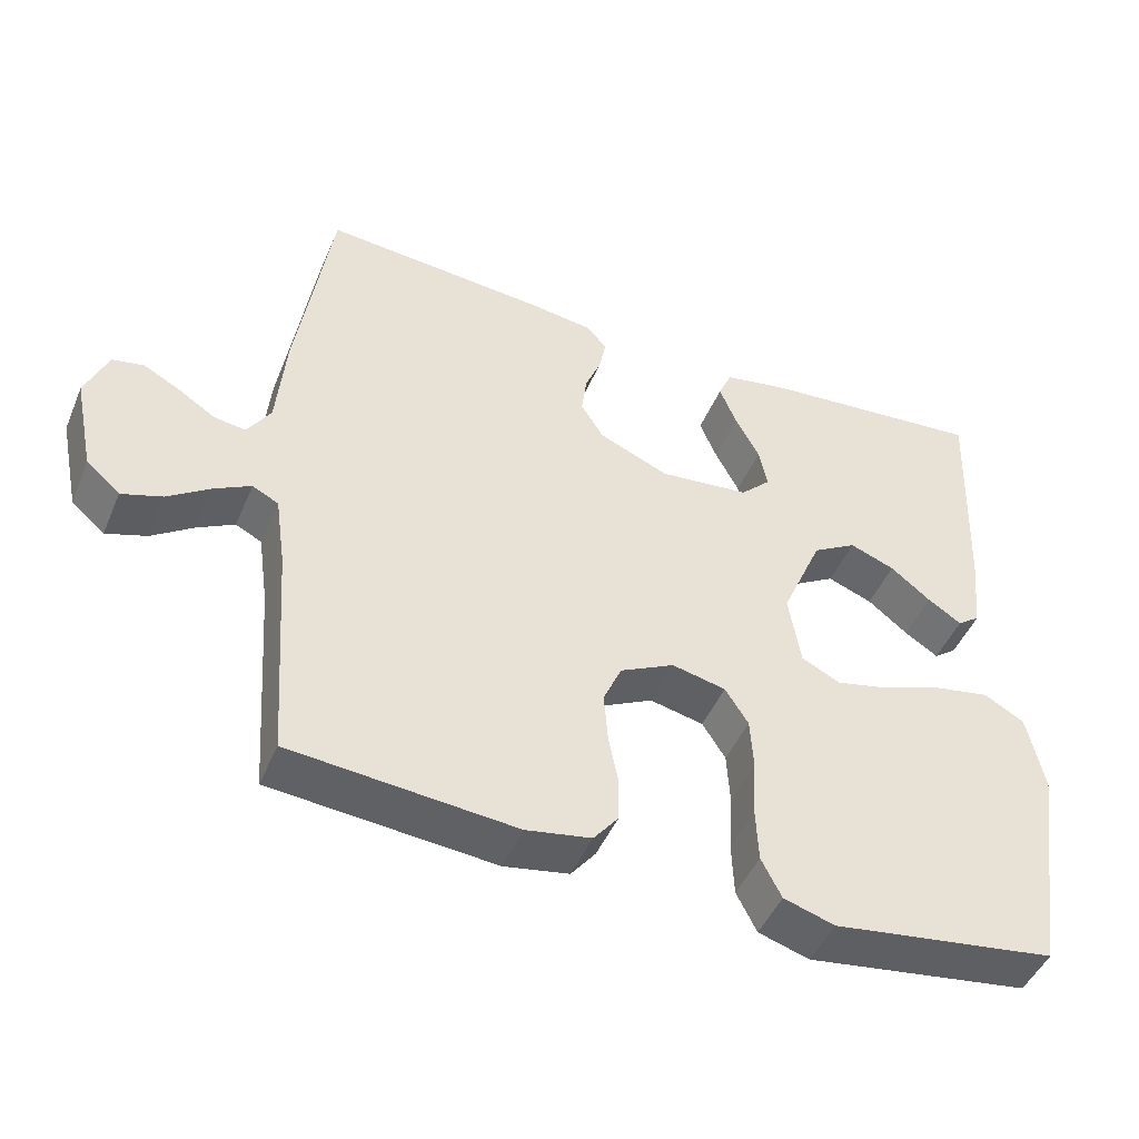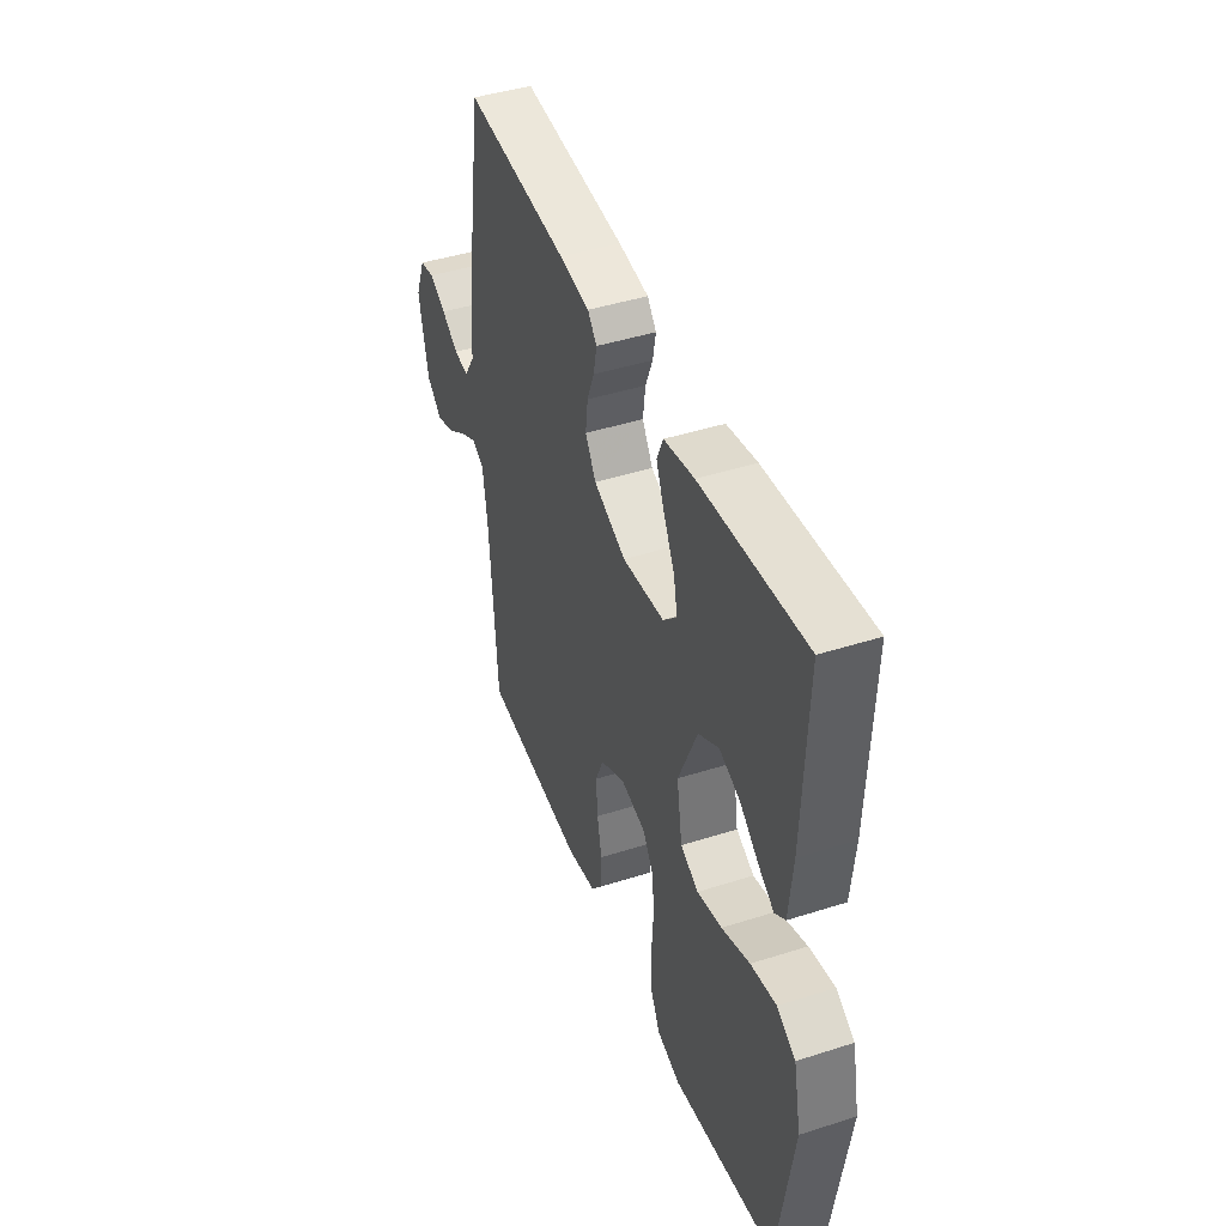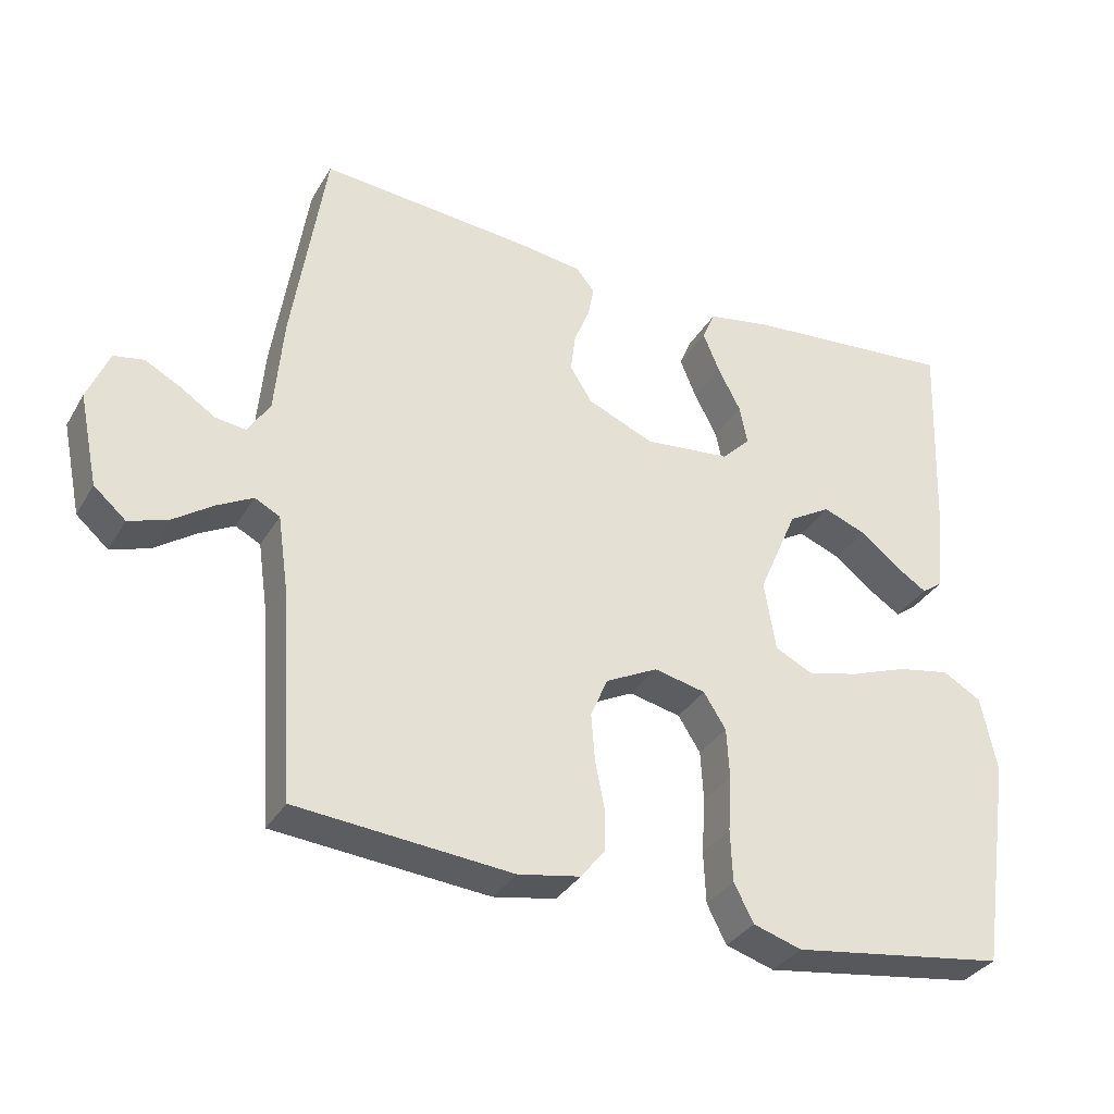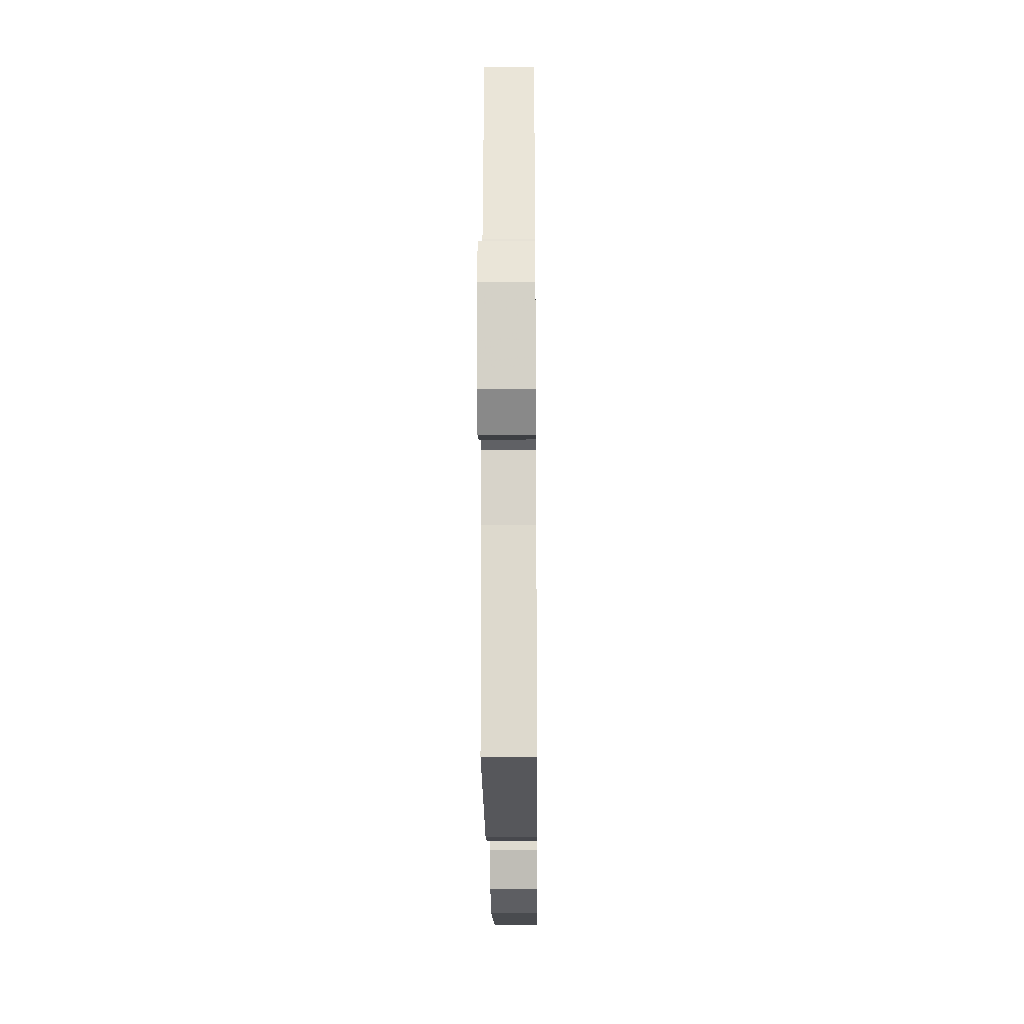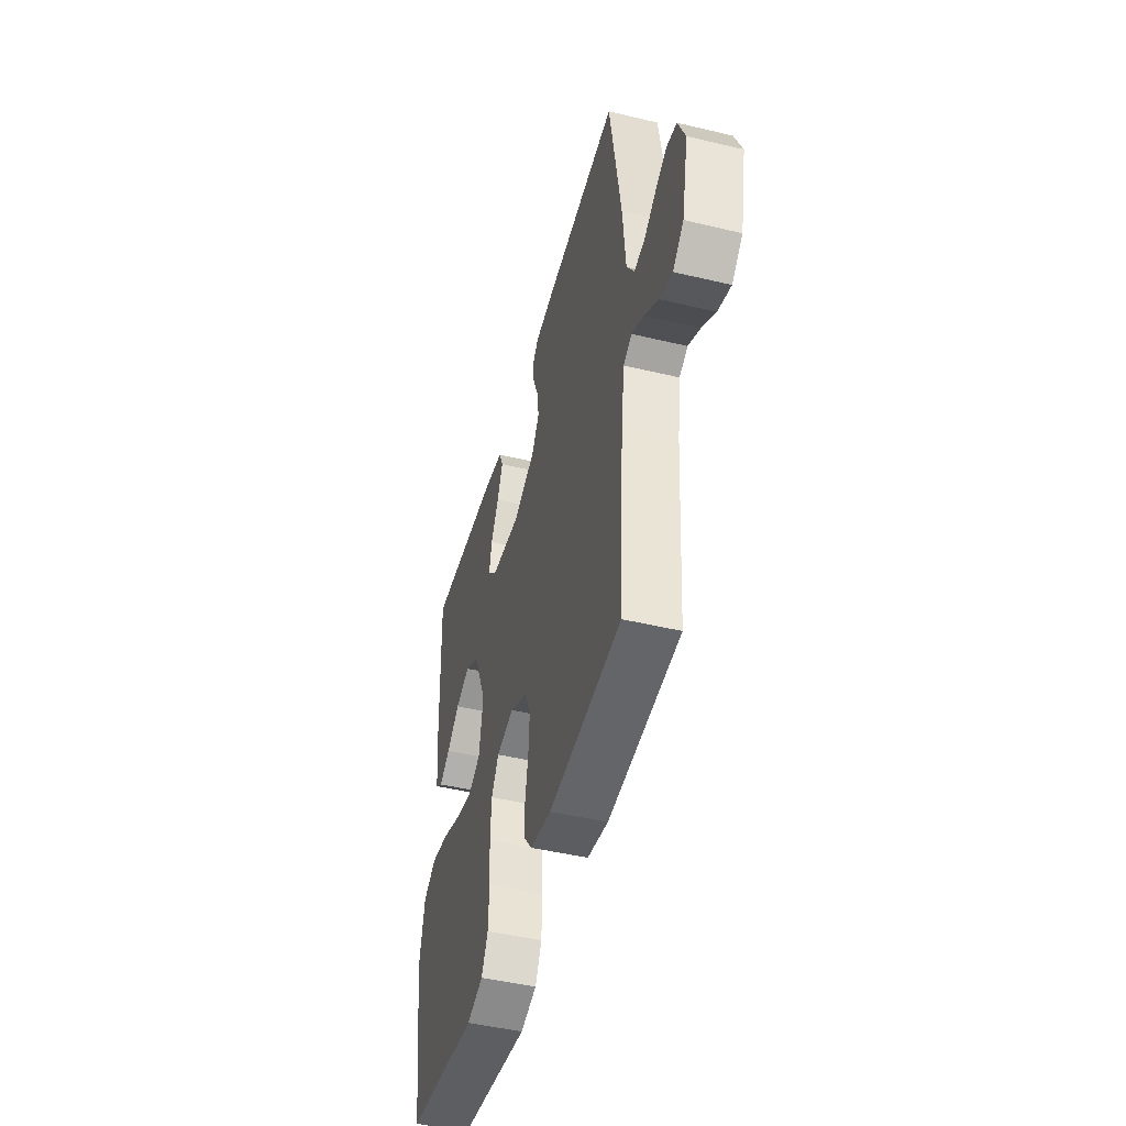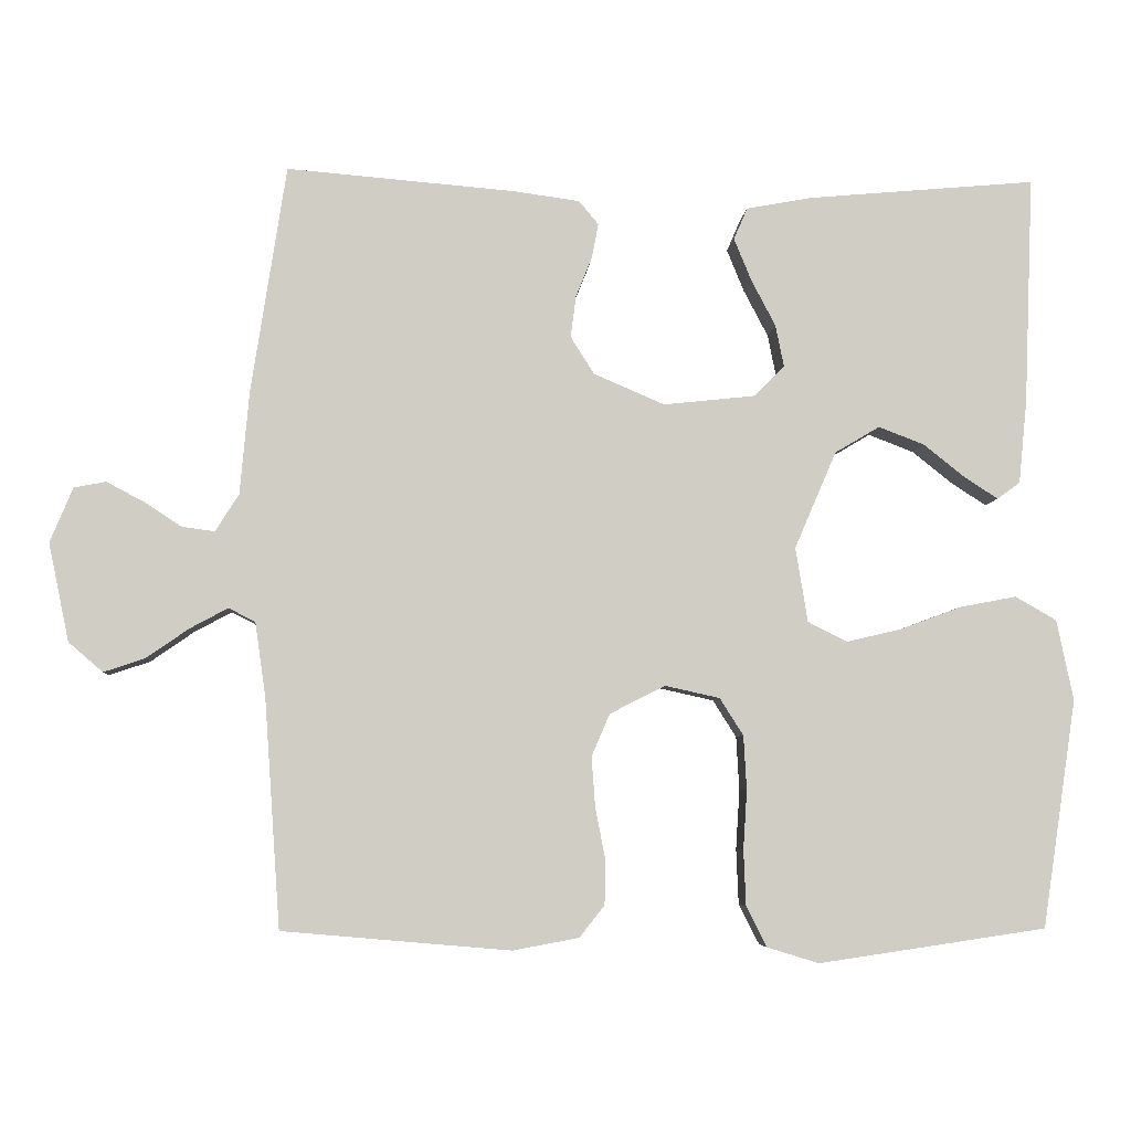
<metadata>
{"format":"obj","ext":"obj","renderer":"f3d","projection":"perspective","resolution":1024,"background":"white","views":[{"elev":-46.9,"azim":157.6,"up":"+Z"},{"elev":43.8,"azim":-110.6,"up":"+Z"},{"elev":-33.6,"azim":153.6,"up":"+Z"},{"elev":-22.2,"azim":90.6,"up":"+Z"},{"elev":-46.6,"azim":74.8,"up":"+Z"},{"elev":-5.6,"azim":176.0,"up":"+Z"}]}
</metadata>
<code>
v 0.5 0.07 0.5
v 0.546 0.07 0.2
v 0.558 0.07 0.065
v 0.589 0.07 0.016
v 0.632 0.07 0.022
v 0.681 0.07 0.054
v 0.73 0.07 0.08
v 0.772 0.07 0.072
v 0.802 0.07 0
v 0.775 0.07 -0.129
v 0.73 0.07 -0.168
v 0.676 0.07 -0.15
v 0.62 0.07 -0.111
v 0.57 0.07 -0.084
v 0.535 0.07 -0.102
v 0.521 0.07 -0.2
v 0.5 0.07 -0.5
v 0.2 0.07 -0.526
v 0.113 0.07 -0.51
v 0.08 0.07 -0.468
v 0.079 0.07 -0.409
v 0.092 0.07 -0.342
v 0.097 0.07 -0.276
v 0.073 0.07 -0.22
v 0 0.07 -0.183
v -0.072 0.07 -0.199
v -0.103 0.07 -0.248
v -0.107 0.07 -0.319
v -0.102 0.07 -0.397
v -0.105 0.07 -0.47
v -0.132 0.07 -0.523
v -0.2 0.07 -0.544
v -0.5 0.07 -0.5
v -0.545 0.07 -0.2
v -0.523 0.07 -0.094
v -0.469 0.07 -0.063
v -0.395 0.07 -0.077
v -0.314 0.07 -0.107
v -0.242 0.07 -0.124
v -0.19 0.07 -0.098
v -0.174 0.07 0
v -0.229 0.07 0.128
v -0.288 0.07 0.163
v -0.348 0.07 0.14
v -0.402 0.07 0.097
v -0.447 0.07 0.068
v -0.477 0.07 0.09
v -0.488 0.07 0.2
v -0.5 0.07 0.5
v -0.2 0.07 0.473
v -0.113 0.07 0.457
v -0.095 0.07 0.415
v -0.118 0.07 0.359
v -0.15 0.07 0.298
v -0.161 0.07 0.243
v -0.121 0.07 0.203
v 0 0.07 0.19
v 0.093 0.07 0.23
v 0.124 0.07 0.279
v 0.117 0.07 0.334
v 0.096 0.07 0.386
v 0.087 0.07 0.432
v 0.113 0.07 0.463
v 0.2 0.07 0.475
v 0.5 0 0.5
v 0.546 0 0.2
v 0.558 0 0.065
v 0.589 0 0.016
v 0.632 0 0.022
v 0.681 0 0.054
v 0.73 0 0.08
v 0.772 0 0.072
v 0.802 0 0
v 0.775 0 -0.129
v 0.73 0 -0.168
v 0.676 0 -0.15
v 0.62 0 -0.111
v 0.57 0 -0.084
v 0.535 0 -0.102
v 0.521 0 -0.2
v 0.5 0 -0.5
v 0.2 0 -0.526
v 0.113 0 -0.51
v 0.08 0 -0.468
v 0.079 0 -0.409
v 0.092 0 -0.342
v 0.097 0 -0.276
v 0.073 0 -0.22
v 0 0 -0.183
v -0.072 0 -0.199
v -0.103 0 -0.248
v -0.107 0 -0.319
v -0.102 0 -0.397
v -0.105 0 -0.47
v -0.132 0 -0.523
v -0.2 0 -0.544
v -0.5 0 -0.5
v -0.545 0 -0.2
v -0.523 0 -0.094
v -0.469 0 -0.063
v -0.395 0 -0.077
v -0.314 0 -0.107
v -0.242 0 -0.124
v -0.19 0 -0.098
v -0.174 0 0
v -0.229 0 0.128
v -0.288 0 0.163
v -0.348 0 0.14
v -0.402 0 0.097
v -0.447 0 0.068
v -0.477 0 0.09
v -0.488 0 0.2
v -0.5 0 0.5
v -0.2 0 0.473
v -0.113 0 0.457
v -0.095 0 0.415
v -0.118 0 0.359
v -0.15 0 0.298
v -0.161 0 0.243
v -0.121 0 0.203
v 0 0 0.19
v 0.093 0 0.23
v 0.124 0 0.279
v 0.117 0 0.334
v 0.096 0 0.386
v 0.087 0 0.432
v 0.113 0 0.463
v 0.2 0 0.475
f 60 61 62 63
f 59 60 63 64
f 51 52 53 54
f 49 50 51 54
f 49 54 55
f 48 49 55 56
f 44 45 46 47
f 44 47 48
f 43 44 48
f 35 36 37 38
f 35 38 39
f 34 35 39
f 33 34 39
f 32 33 39 40
f 28 29 30 31
f 27 28 31 32
f 19 20 21 22
f 19 22 23
f 16 17 18 19
f 15 16 19 23
f 14 15 23 24
f 10 11 12 13
f 10 13 14
f 9 10 14
f 5 6 7 8
f 5 8 9 14
f 64 1 2 3
f 59 64 3 4
f 43 48 56 57
f 42 43 57
f 41 42 57
f 41 57 58
f 27 32 40 41
f 26 27 41 58
f 25 26 58 59
f 4 5 14 24
f 4 24 25 59
f 127 126 125 124
f 128 127 124 123
f 118 117 116 115
f 118 115 114 113
f 119 118 113
f 120 119 113 112
f 111 110 109 108
f 112 111 108
f 112 108 107
f 102 101 100 99
f 103 102 99
f 103 99 98
f 103 98 97
f 104 103 97 96
f 95 94 93 92
f 96 95 92 91
f 86 85 84 83
f 87 86 83
f 83 82 81 80
f 87 83 80 79
f 88 87 79 78
f 77 76 75 74
f 78 77 74
f 78 74 73
f 72 71 70 69
f 78 73 72 69
f 67 66 65 128
f 68 67 128 123
f 121 120 112 107
f 121 107 106
f 121 106 105
f 122 121 105
f 105 104 96 91
f 122 105 91 90
f 123 122 90 89
f 88 78 69 68
f 123 89 88 68
f 1 65 66 2
f 2 66 67 3
f 3 67 68 4
f 4 68 69 5
f 5 69 70 6
f 6 70 71 7
f 7 71 72 8
f 8 72 73 9
f 9 73 74 10
f 10 74 75 11
f 11 75 76 12
f 12 76 77 13
f 13 77 78 14
f 14 78 79 15
f 15 79 80 16
f 16 80 81 17
f 17 81 82 18
f 18 82 83 19
f 19 83 84 20
f 20 84 85 21
f 21 85 86 22
f 22 86 87 23
f 23 87 88 24
f 24 88 89 25
f 25 89 90 26
f 26 90 91 27
f 27 91 92 28
f 28 92 93 29
f 29 93 94 30
f 30 94 95 31
f 31 95 96 32
f 32 96 97 33
f 33 97 98 34
f 34 98 99 35
f 35 99 100 36
f 36 100 101 37
f 37 101 102 38
f 38 102 103 39
f 39 103 104 40
f 40 104 105 41
f 41 105 106 42
f 42 106 107 43
f 43 107 108 44
f 44 108 109 45
f 45 109 110 46
f 46 110 111 47
f 47 111 112 48
f 48 112 113 49
f 49 113 114 50
f 50 114 115 51
f 51 115 116 52
f 52 116 117 53
f 53 117 118 54
f 54 118 119 55
f 55 119 120 56
f 56 120 121 57
f 57 121 122 58
f 58 122 123 59
f 59 123 124 60
f 60 124 125 61
f 61 125 126 62
f 62 126 127 63
f 63 127 128 64
f 64 128 65 1

</code>
